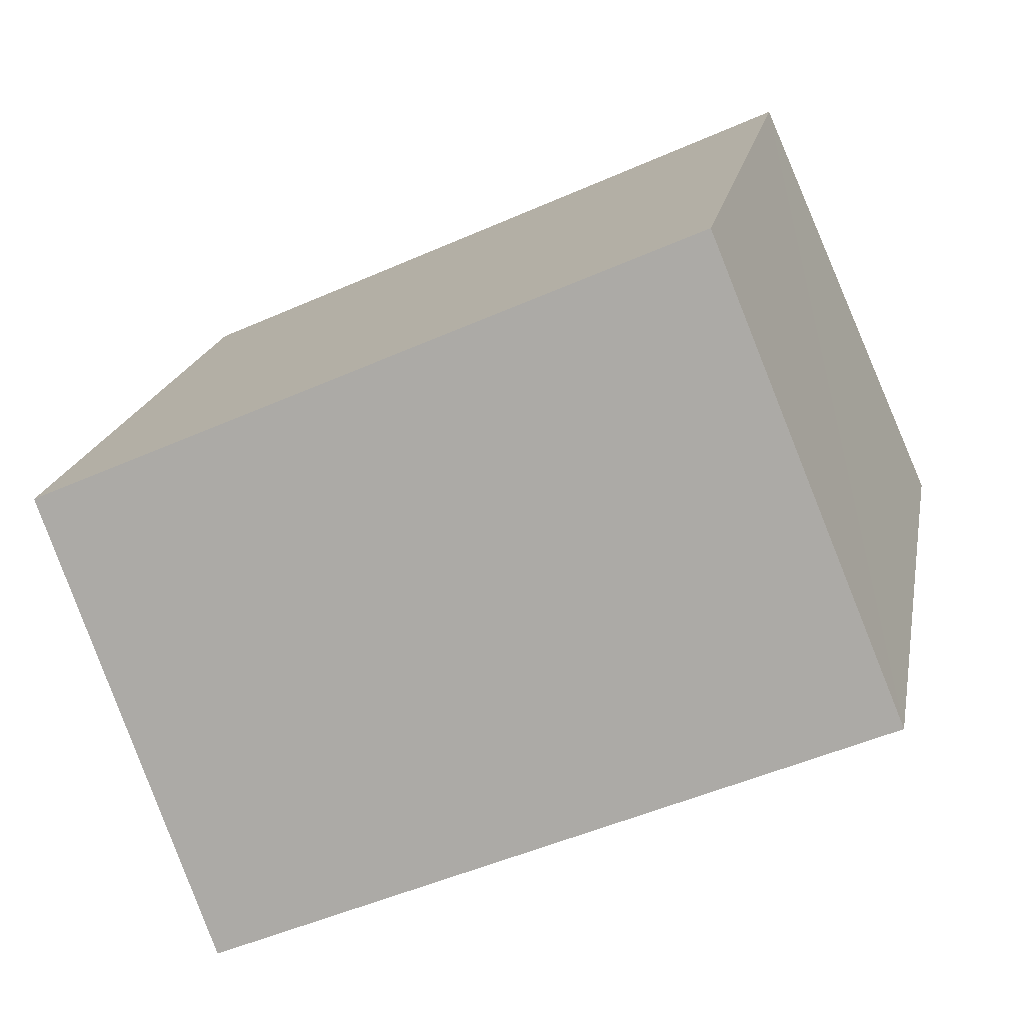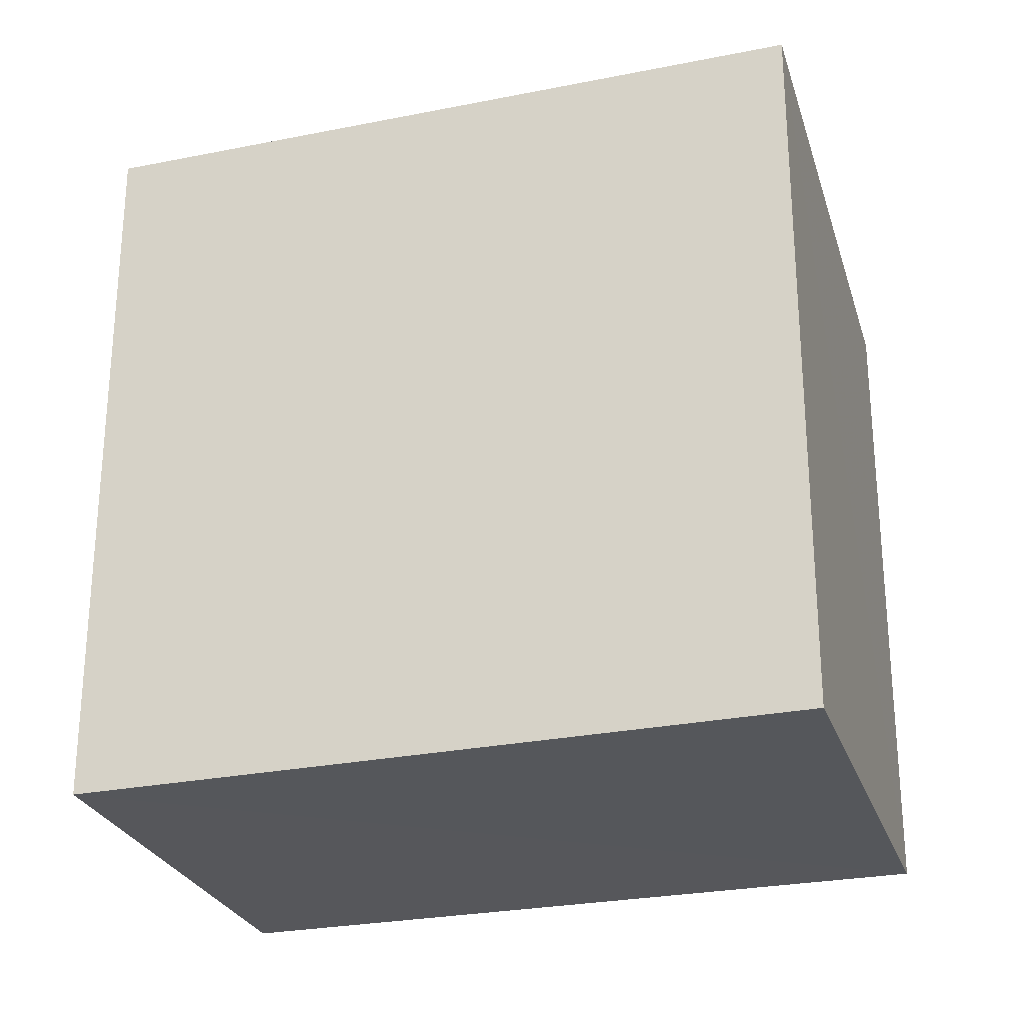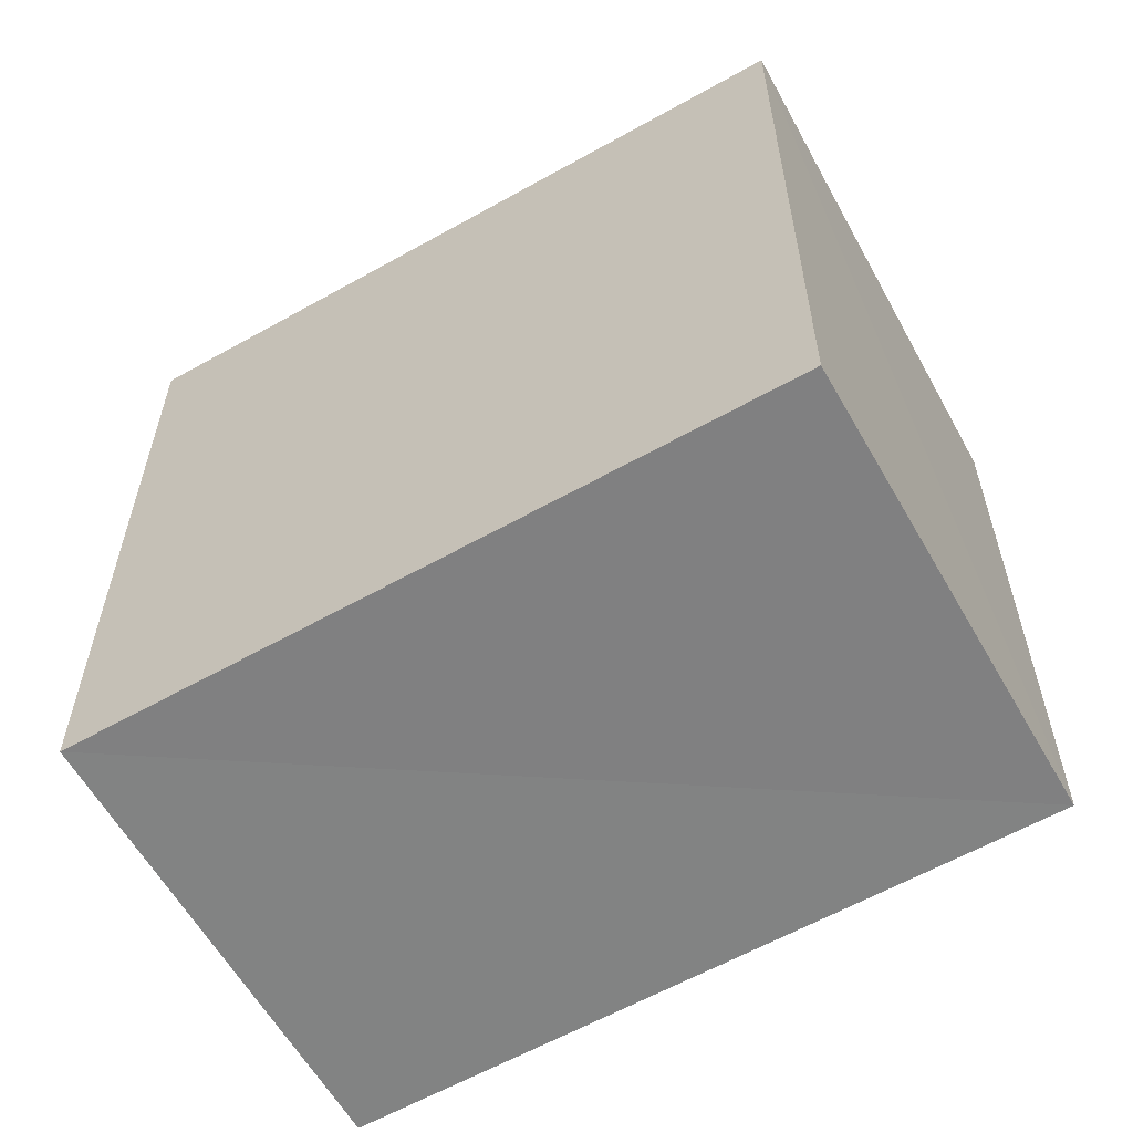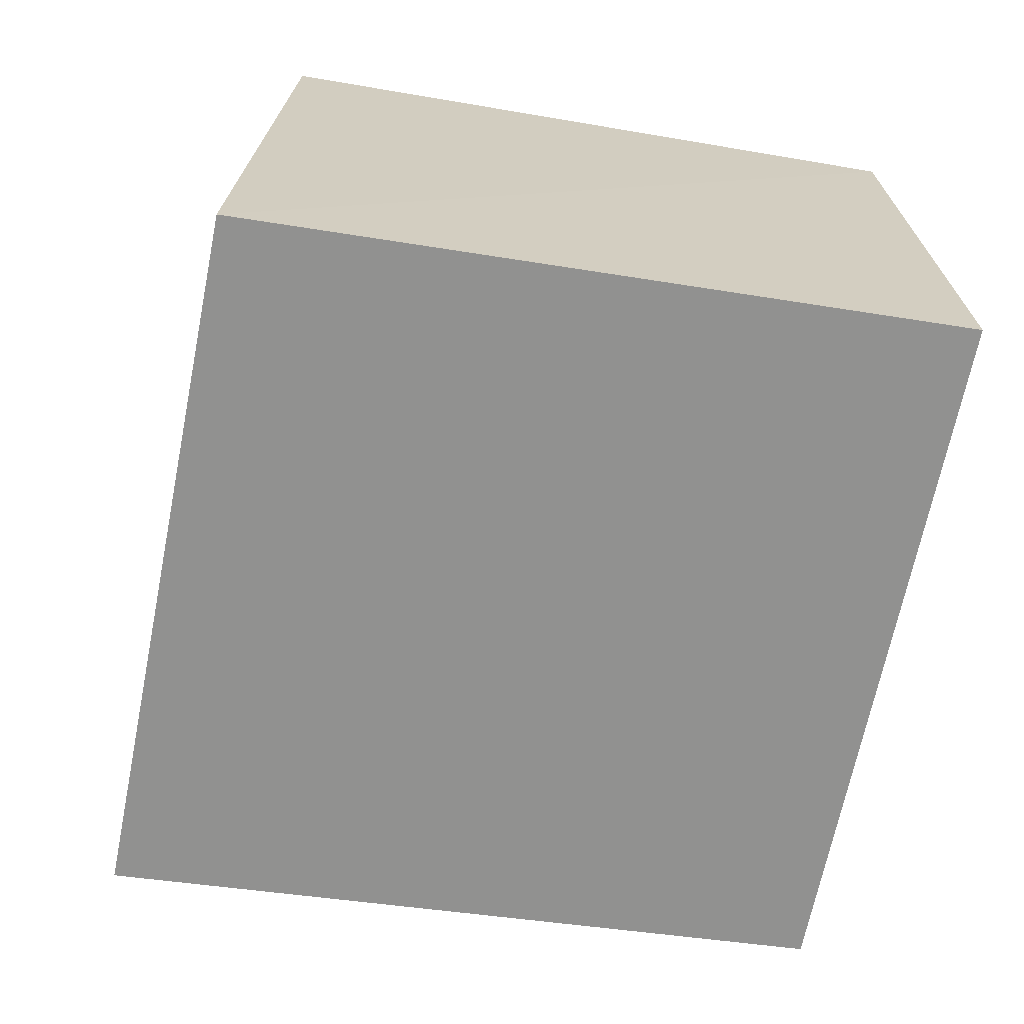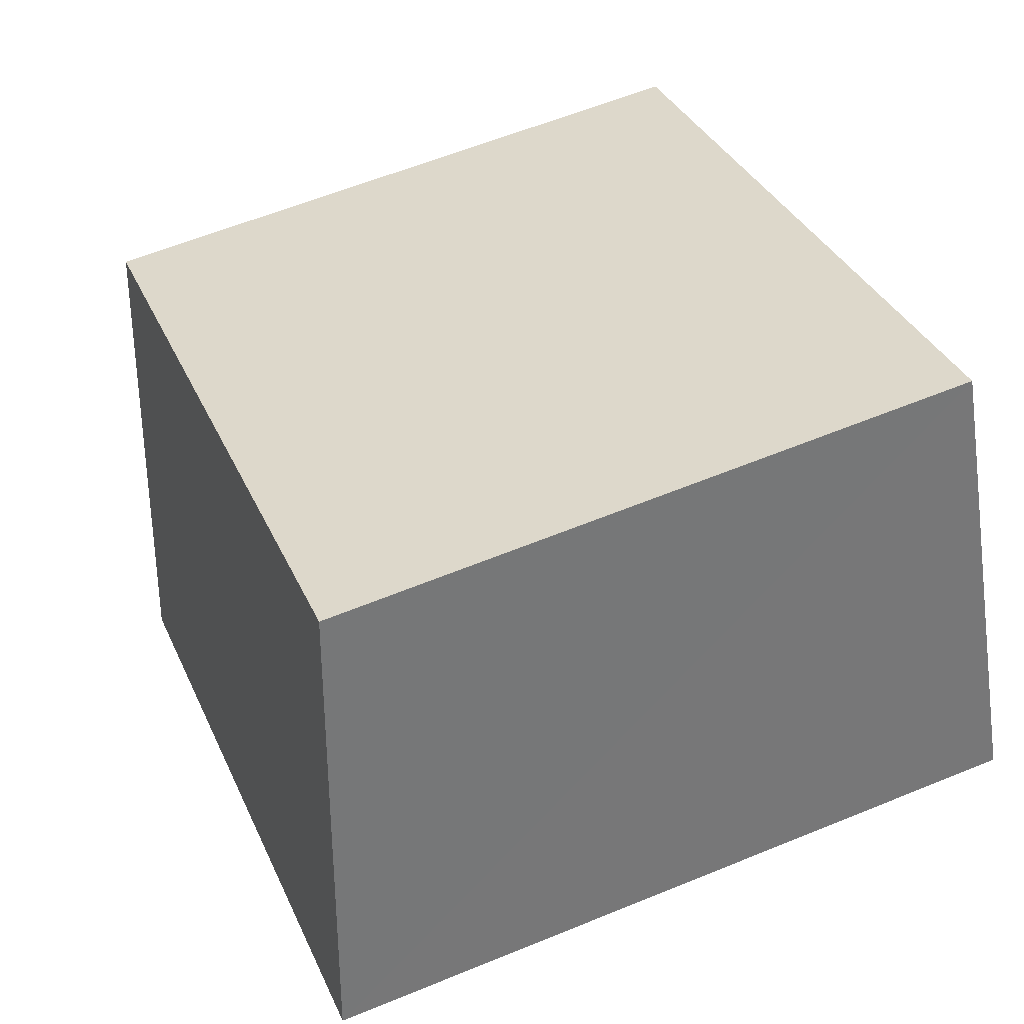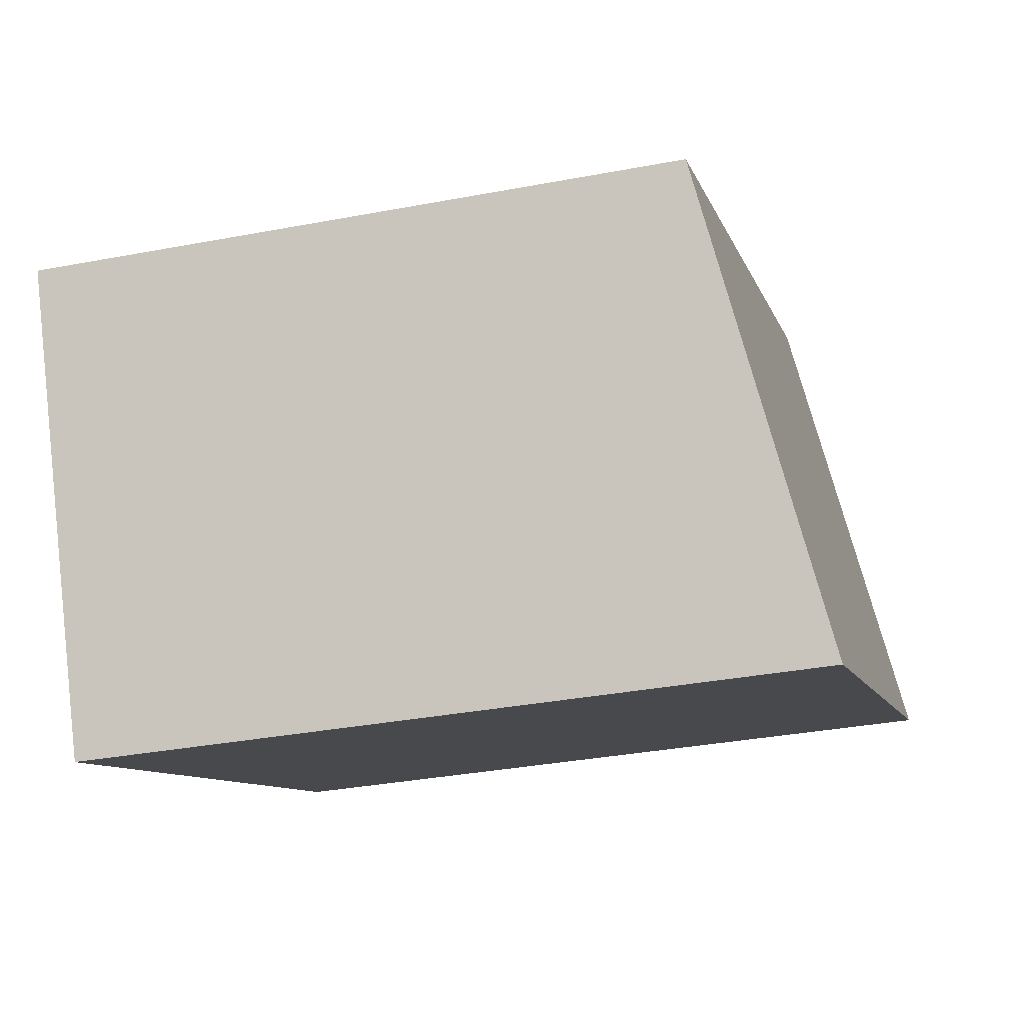
<metadata>
{"format":"obj","ext":"obj","renderer":"f3d","projection":"perspective","resolution":1024,"background":"white","views":[{"elev":18.8,"azim":10.4,"up":"+Y"},{"elev":-27.1,"azim":41.2,"up":"+Z"},{"elev":-60.6,"azim":53.9,"up":"+Z"},{"elev":-41.4,"azim":77.9,"up":"+Y"},{"elev":58.9,"azim":66.9,"up":"+Y"},{"elev":-33.8,"azim":-74.8,"up":"+Y"}]}
</metadata>
<code>
v 8.467e+04 4.467e+05 0.1
v 8.467e+04 4.467e+05 0.1
v 8.467e+04 4.467e+05 0.1
v 8.467e+04 4.467e+05 0.1
v 8.467e+04 4.467e+05 3.125
v 8.467e+04 4.467e+05 3.121
v 8.467e+04 4.467e+05 2.781
v 8.467e+04 4.467e+05 2.785
f 1 2 3 4
f 5 1 4 6
f 6 4 3 7
f 7 3 2 8
f 8 2 1 5
f 8 5 6 7

</code>
